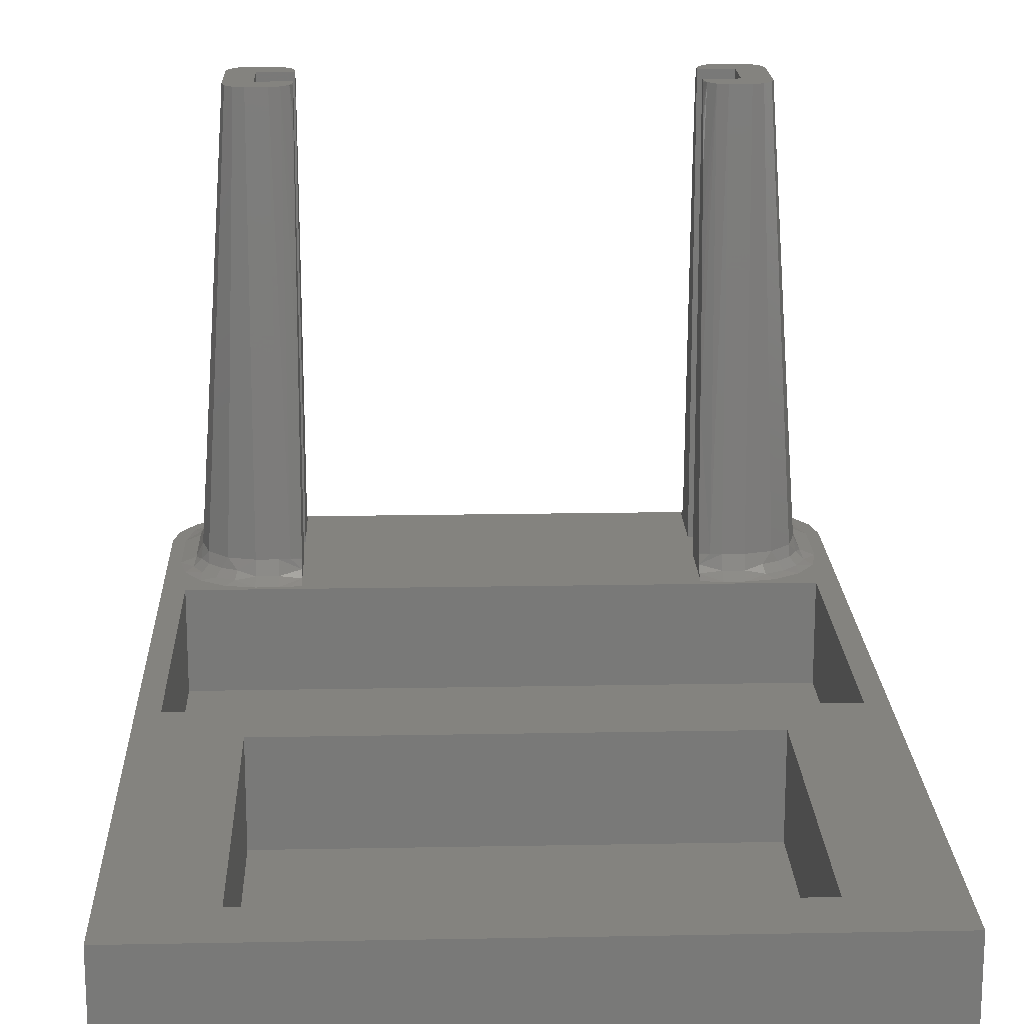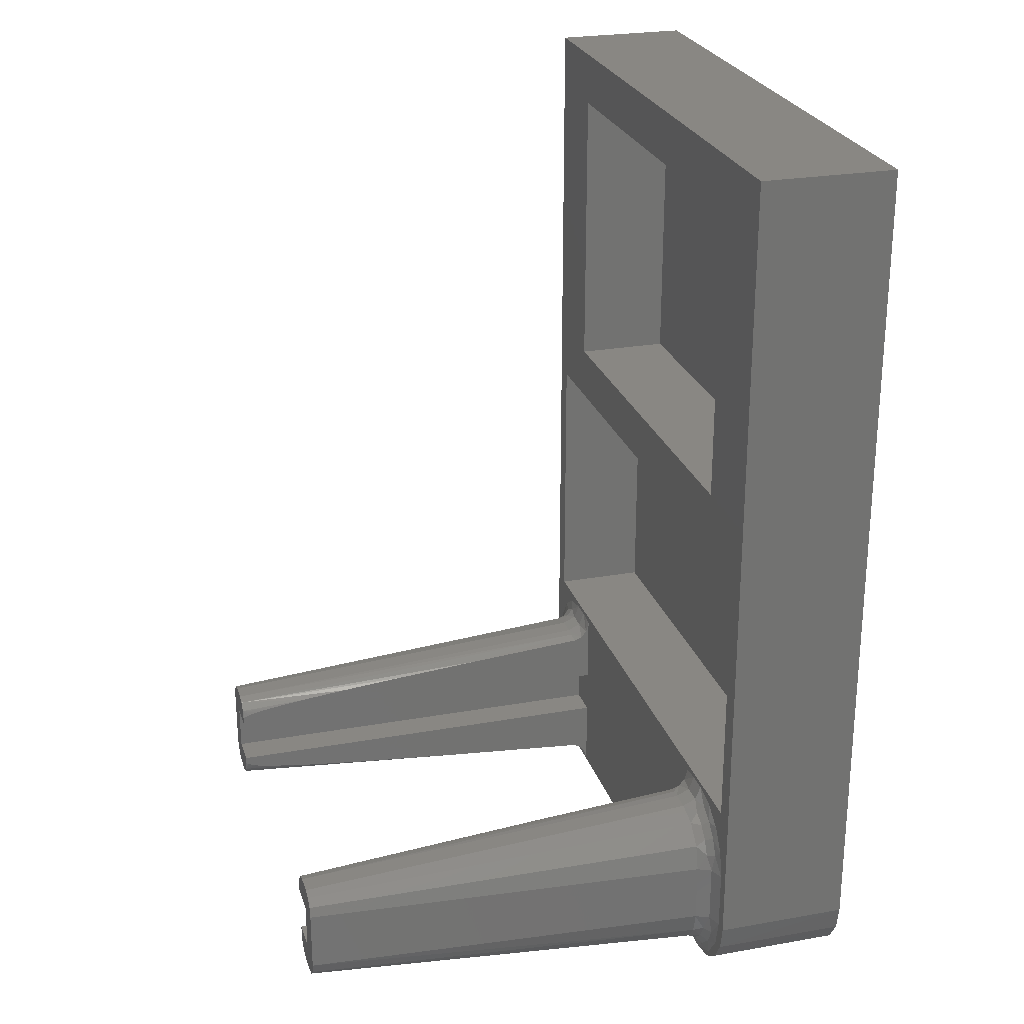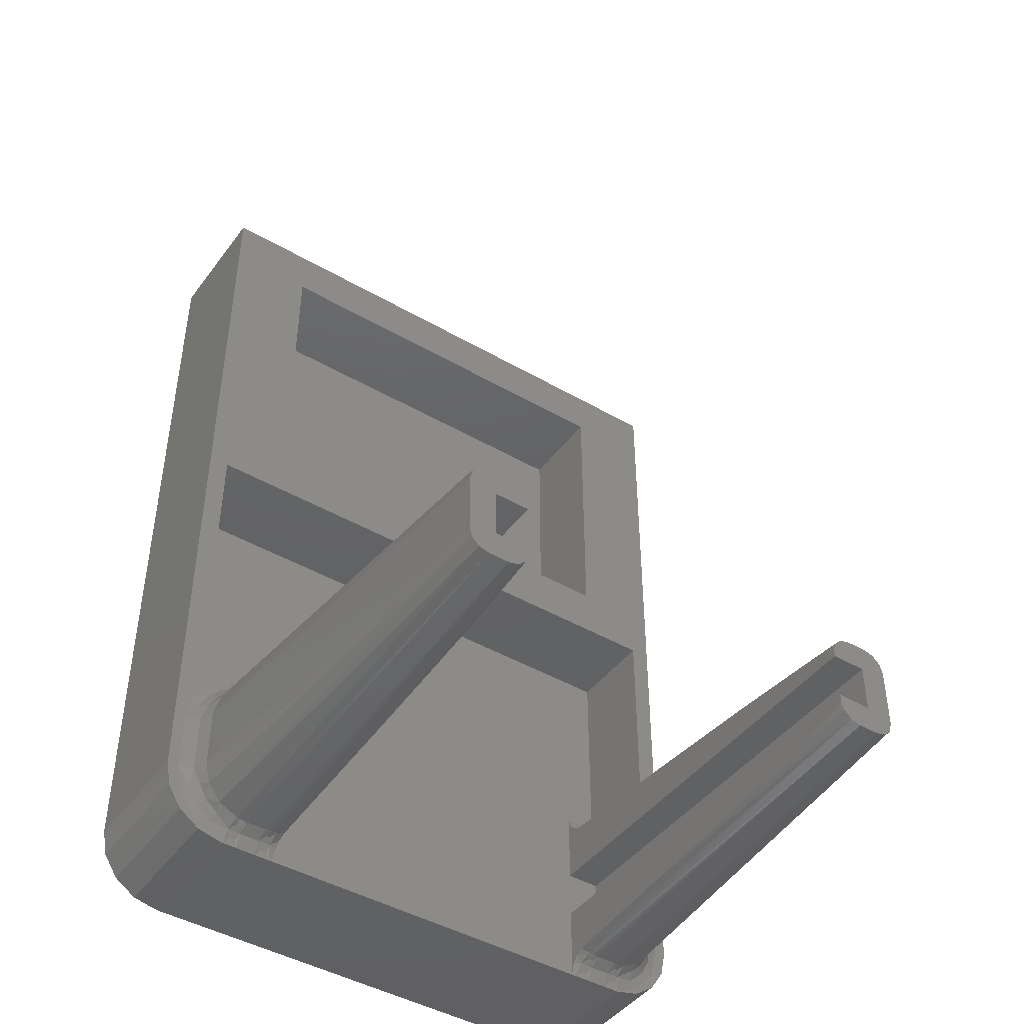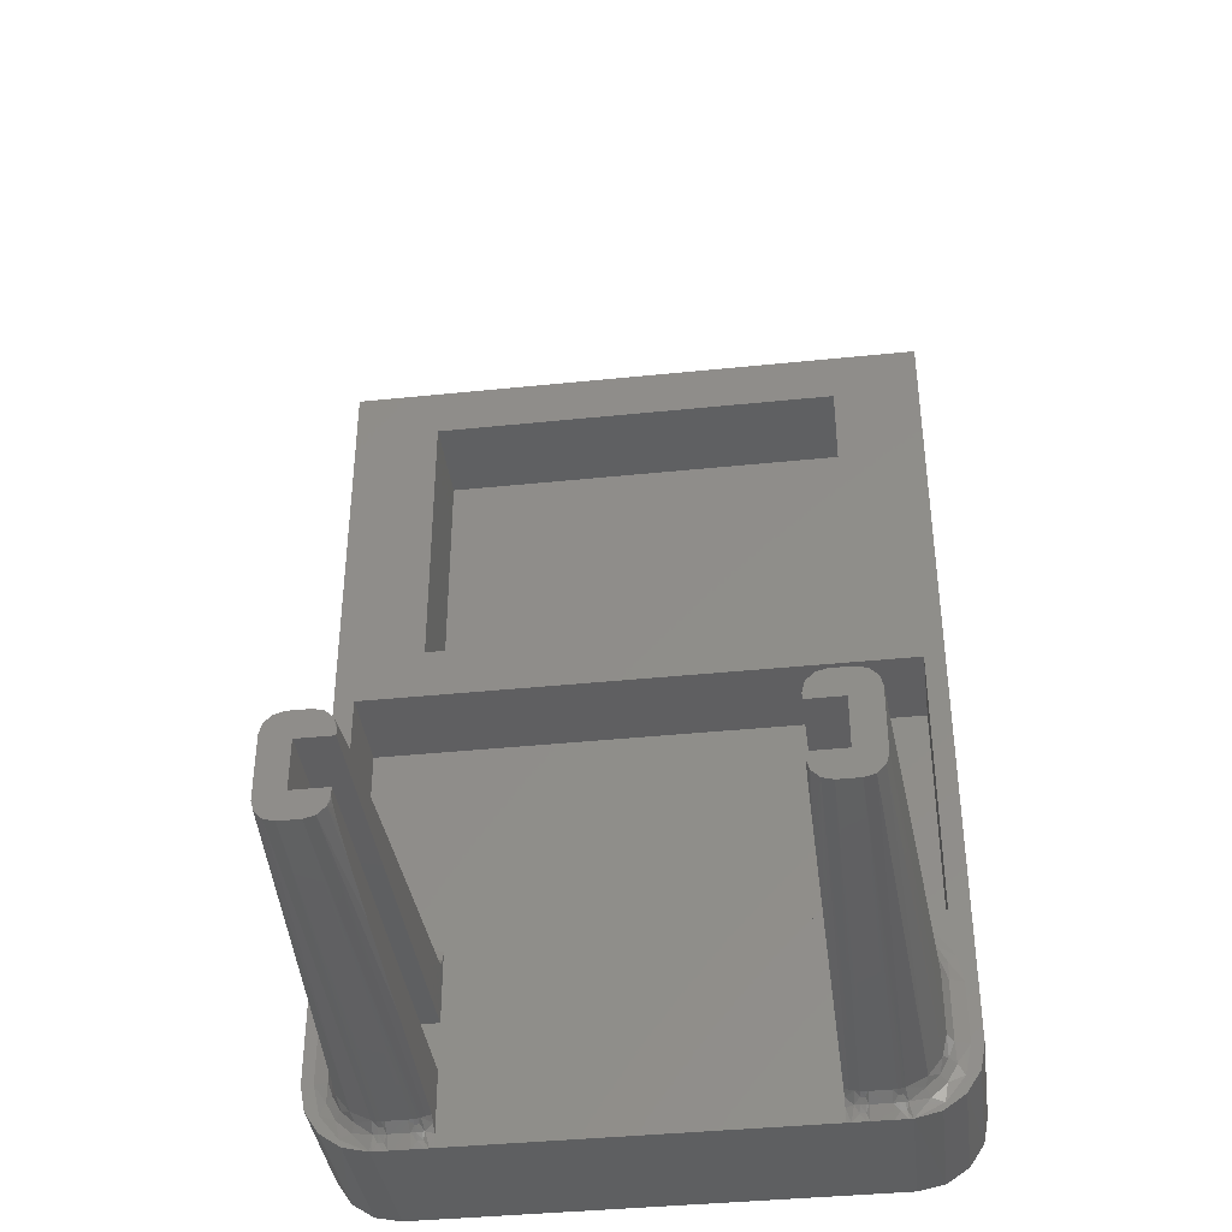
<metadata>
{"format":"stl","ext":"stl","renderer":"f3d","projection":"perspective","resolution":1024,"background":"white","views":[{"elev":18.2,"azim":177.9,"up":"+Z"},{"elev":25.3,"azim":74.0,"up":"+Y"},{"elev":-44.5,"azim":-34.2,"up":"+Y"},{"elev":-38.9,"azim":7.4,"up":"+Y"}]}
</metadata>
<code>
# stl→obj: 286 verts, 576 faces
v -7.793e-15 -61 10
v -7.793e-15 -61 0
v 0 0 0
v 0 0 10
v -44 5.833e-15 10
v -44 5.833e-15 0
v -44 -61 0
v -44 -61 10
v -36.5 -66 10
v -38 -66 10
v -39 -66 0
v -38.26 -66 10
v -38.72 -66 10
v -39 -66 10
v -5 -66 10
v -5.085 -66 10
v -5 -66 0
v -6 -66 10
v -7.5 -66 10
v -7.761 -66 10
v -8.219 -66 10
v -8.676 -66 10
v -35.32 -66 10
v -35.59 -66 10
v -36.04 -66 10
v -5.543 -66 10
v -38.21 -65.06 10.44
v -38.2 -64.76 10.88
v -38.54 -64.74 10.87
v -38.58 -65.04 10.43
v -38.23 -65.49 10.14
v -38.64 -65.48 10.13
v -38.94 -65 10.4
v -39.18 -66 10
v -38.52 -64.6 11.39
v -38.83 -64.54 11.4
v -38 -64.64 11.39
v -38.19 -64.64 11.39
v -38 -65.06 10.44
v -41.46 -63.74 10.18
v -41.04 -63.41 10.69
v -41.66 -62.27 10.69
v -42.17 -62.45 10.18
v -40.37 -64.73 10.18
v -40.08 -64.27 10.69
v -39.19 -66 10
v -41.23 -65 10
v -43.14 -61 10
v -42.63 -63.21 10
v -41.64 -61 11.4
v -42.11 -61 10.4
v -40.28 -63.84 11.4
v -41.28 -62.57 11.4
v -2.538 -63.74 10.18
v -2.963 -63.41 10.69
v -3.923 -64.27 10.69
v -3.632 -64.73 10.18
v -1.829 -62.45 10.18
v -2.342 -62.27 10.69
v -5.058 -65 10.4
v -4.824 -66 10
v -3.718 -63.84 11.4
v -5.167 -64.54 11.4
v -2.36 -61 11.4
v -2.717 -62.57 11.4
v -0.8636 -61 10
v -1.887 -61 10.4
v -2.772 -65 10
v -1.365 -63.21 10
v -4.816 -66 10
v -4.811 -66 10
v -5.263 -65.03 10.42
v -5.32 -64.71 10.87
v -5.656 -64.76 10.88
v -5.629 -65.06 10.44
v -5.181 -65.48 10.12
v -5.589 -65.49 10.13
v -6 -64.64 11.39
v -6 -65.06 10.44
v -5.345 -64.58 11.39
v -5.668 -64.63 11.39
v -1.464 -64.54 0
v -3.087 -65.62 0
v -42.54 -64.54 0
v -43.62 -62.91 0
v -40.91 -65.62 0
v -0.3806 -62.91 0
v -42.5 -30 10
v -43.64 -62.87 10
v -42.6 -64.47 10
v -41.05 -65.56 10
v -43.14 -56.5 10
v -42.75 -54.53 10
v -42.5 -51 10
v -41.63 -52.87 10
v -39.97 -51.75 10
v -35 -51.59 10
v -35 -57 10
v -9 -57 10
v -37.5 -57 10
v -37.5 -60.5 10
v -35 -60.5 10
v -35 -65.91 10
v -35.16 -65.96 10
v -9 -65.91 10
v -8.839 -65.96 10
v -9 -60.5 10
v -6.5 -60.5 10
v -6.5 -57 10
v -6 -51.36 10
v -4.034 -51.75 10
v -1.5 -51 10
v -2.368 -52.87 10
v -1.255 -54.53 10
v -0.8636 -56.5 10
v -1.397 -64.47 10
v -2.955 -65.56 10
v -0.3625 -62.87 10
v -6.5 -4 10
v -1.5 -30 10
v -6.5 -26 10
v -37.5 -26 10
v -37.5 -4 10
v -7.5 -51.36 10
v -38 -51.36 10
v -9 -51.59 10
v -36.5 -51.36 10
v -35.74 -51.42 10
v -8.258 -51.42 10
v -4.905 -66 10
v -4.81 -66 10
v -39.09 -66 10
v -7.5 -64.64 11.39
v -7.5 -65.06 10.44
v -7.712 -65.06 10.44
v -7.697 -64.76 10.88
v -8.037 -64.74 10.87
v -8.081 -65.04 10.43
v -7.735 -65.49 10.14
v -8.144 -65.48 10.13
v -8.333 -64.54 11.4
v -8.442 -65 10.4
v -7.69 -64.64 11.39
v -8.018 -64.6 11.39
v -35.76 -65.03 10.42
v -35.82 -64.71 10.87
v -36.16 -64.76 10.88
v -36.13 -65.06 10.44
v -35.68 -65.48 10.12
v -36.09 -65.49 10.13
v -35.56 -65 10.4
v -35.67 -64.54 11.4
v -36.5 -64.64 11.39
v -36.5 -65.06 10.44
v -35.84 -64.58 11.39
v -36.17 -64.63 11.39
v -39.5 -61 42
v -38.75 -62.3 42
v -38 -62.5 42
v -39.3 -61.75 42
v -42.11 -56.5 10.4
v -41.64 -56.5 11.4
v -1.887 -56.5 10.4
v -2.36 -56.5 11.4
v -6 -62.5 42
v -4.701 -61.75 42
v -4.5 -61 42
v -5.25 -62.3 42
v -40.6 -52.93 10.18
v -40.28 -53.37 10.69
v -39.2 -52.82 10.69
v -39.36 -52.3 10.18
v -41.57 -53.9 10.18
v -41.13 -54.22 10.69
v -42.2 -55.14 10.18
v -41.68 -55.3 10.69
v -38 -52.39 10.4
v -39.82 -53.35 11.4
v -38 -52.86 11.4
v -41.15 -54.68 11.4
v -36.5 -52.39 10.4
v -36.5 -52.86 11.4
v -35 -52.92 10.68
v -35 -52.42 10.22
v -35.73 -52.94 11.4
v -35 -53.18 11.4
v -35 -53.17 11.29
v -35 -56.14 41.46
v -35 -56.5 42
v -35 -57 42
v -35 -56.33 41.89
v -35 -55.65 38.79
v -35 -55.82 39.93
v -35 -54.97 32.86
v -35 -55.36 36.5
v -35 -53.91 20.66
v -35 -54.5 27.67
v -35 -55.98 40.79
v -37.5 -57 42
v -37.5 -60.5 42
v -35 -60.5 42
v -35 -63.43 22.56
v -35 -64.32 11.4
v -35 -62.08 37.03
v -35 -62.63 31.77
v -35 -61.39 41.25
v -35 -61.63 40.19
v -35 -61 42
v -35 -61.14 41.86
v -35 -65.08 10.22
v -35 -64.33 11.29
v -35 -64.58 10.68
v -35.33 -64.45 11.4
v -9 -64.58 10.68
v -9 -65.08 10.22
v -8.672 -64.45 11.4
v -9 -64.32 11.4
v -9 -64.33 11.29
v -8.997 -61.36 41.46
v -9 -61 42
v -9 -60.5 42
v -8.999 -61.17 41.89
v -9 -61.85 38.79
v -9 -61.68 39.93
v -9 -62.53 32.86
v -9 -62.14 36.5
v -9 -63.59 20.66
v -9 -63 27.67
v -8.999 -61.52 40.79
v -6.5 -60.5 42
v -6.5 -57 42
v -9 -57 42
v -9 -54.07 22.56
v -9 -53.18 11.4
v -9 -55.42 37.03
v -9 -54.87 31.77
v -9.001 -56.11 41.25
v -9 -55.87 40.19
v -9 -56.5 42
v -9.002 -56.36 41.86
v -9 -52.42 10.22
v -9 -53.17 11.29
v -9 -52.92 10.68
v -8.267 -52.94 11.4
v -7.5 -52.39 10.4
v -7.5 -52.86 11.4
v -6 -52.39 10.4
v -6 -52.86 11.4
v -2.427 -53.9 10.18
v -2.866 -54.22 10.69
v -2.316 -55.3 10.69
v -1.799 -55.14 10.18
v -3.404 -52.93 10.18
v -3.723 -53.37 10.69
v -4.635 -52.3 10.18
v -4.803 -52.82 10.69
v -2.848 -54.68 11.4
v -4.18 -53.35 11.4
v -1.5 -30 3
v -1.5 -51 3
v -42.5 -51 3
v -42.5 -30 3
v -6.5 -4 3
v -6.5 -26 3
v -37.5 -26 3
v -37.5 -4 3
v -7.5 -62.5 42
v -8.25 -62.3 42
v -8.799 -61.75 42
v -36.5 -62.5 42
v -35.75 -62.3 42
v -35.2 -61.75 42
v -35.2 -55.75 42
v -35.75 -55.2 42
v -36.5 -55 42
v -38 -55 42
v -38.75 -55.2 42
v -39.3 -55.75 42
v -39.5 -56.5 42
v -4.5 -56.5 42
v -4.701 -55.75 42
v -5.25 -55.2 42
v -6 -55 42
v -7.5 -55 42
v -8.25 -55.2 42
v -8.799 -55.75 42
f 1 2 3
f 4 1 3
f 5 6 7
f 8 5 7
f 9 10 11
f 12 13 11
f 14 11 13
f 15 16 17
f 18 19 17
f 20 21 17
f 22 23 17
f 24 25 11
f 9 11 25
f 17 16 26
f 20 17 19
f 24 11 23
f 10 12 11
f 26 18 17
f 17 21 22
f 11 17 23
f 27 28 29
f 30 27 29
f 31 27 30
f 32 31 30
f 14 33 34
f 29 35 36
f 28 37 38
f 31 10 39
f 32 13 12
f 35 29 28
f 39 28 27
f 39 27 31
f 32 33 14
f 35 28 38
f 31 32 12
f 13 32 14
f 29 36 33
f 31 12 10
f 33 32 30
f 37 28 39
f 33 30 29
f 40 41 42
f 43 40 42
f 44 45 41
f 40 44 41
f 34 46 46
f 44 47 46
f 43 48 49
f 42 50 51
f 41 52 53
f 45 33 36
f 46 34 34
f 52 41 45
f 33 45 44
f 47 44 40
f 40 43 49
f 53 50 42
f 44 46 34
f 34 33 44
f 41 53 42
f 44 46 46
f 43 51 48
f 51 43 42
f 36 52 45
f 40 49 47
f 54 55 56
f 57 54 56
f 58 59 55
f 54 58 55
f 57 60 61
f 56 62 63
f 59 64 65
f 58 66 67
f 54 68 69
f 57 70 71
f 62 56 55
f 60 57 56
f 68 54 57
f 70 57 61
f 67 64 59
f 58 54 69
f 63 60 56
f 55 65 62
f 57 71 68
f 67 59 58
f 69 66 58
f 65 55 59
f 72 73 74
f 75 72 74
f 76 72 75
f 77 76 75
f 76 16 15
f 77 18 26
f 74 78 79
f 73 80 81
f 73 60 63
f 76 15 61
f 79 75 74
f 79 77 75
f 16 76 77
f 79 18 77
f 63 80 73
f 26 16 77
f 74 81 78
f 81 74 73
f 60 72 76
f 60 76 61
f 60 73 72
f 2 17 11
f 17 82 83
f 6 3 2
f 84 85 7
f 84 11 86
f 2 82 17
f 7 11 84
f 2 87 82
f 7 2 11
f 6 2 7
f 5 8 88
f 89 90 49
f 91 46 47
f 49 48 89
f 92 93 94
f 95 96 94
f 97 98 99
f 100 101 102
f 103 104 105
f 23 22 106
f 105 107 103
f 108 109 107
f 110 111 112
f 113 114 112
f 115 66 1
f 69 68 116
f 71 117 68
f 118 1 66
f 4 5 119
f 120 112 1
f 94 88 8
f 119 121 4
f 122 123 5
f 49 90 47
f 92 94 8
f 95 94 93
f 100 102 98
f 103 107 102
f 112 111 113
f 69 116 118
f 118 66 69
f 1 112 115
f 5 123 119
f 102 107 98
f 8 89 48
f 48 92 8
f 104 23 106
f 109 99 107
f 114 115 112
f 1 4 120
f 112 94 124
f 5 88 122
f 94 96 125
f 105 104 106
f 68 117 116
f 107 99 98
f 90 91 47
f 99 126 97
f 88 120 122
f 4 121 120
f 124 94 127
f 122 120 121
f 125 127 94
f 128 97 126
f 129 124 128
f 110 112 124
f 129 128 126
f 127 128 124
f 130 70 61
f 70 131 71
f 61 15 130
f 71 131 70
f 70 130 71
f 132 14 34
f 34 46 46
f 46 34 46
f 132 34 46
f 132 34 34
f 118 2 1
f 116 82 87
f 71 17 83
f 17 130 15
f 82 116 117
f 87 2 118
f 130 17 71
f 117 83 82
f 87 118 116
f 71 83 117
f 11 46 46
f 11 132 46
f 132 11 14
f 90 85 84
f 89 8 7
f 84 91 90
f 86 11 46
f 89 85 90
f 91 86 46
f 11 46 46
f 89 7 85
f 84 86 91
f 4 3 6
f 5 4 6
f 133 79 78
f 134 19 18
f 134 79 133
f 134 18 79
f 135 136 137
f 138 135 137
f 139 135 138
f 140 139 138
f 136 134 133
f 139 20 19
f 140 22 21
f 137 141 142
f 136 143 144
f 144 137 136
f 134 136 135
f 134 135 139
f 143 136 133
f 20 140 21
f 144 141 137
f 139 19 134
f 142 138 137
f 20 139 140
f 140 138 142
f 140 142 22
f 145 146 147
f 148 145 147
f 149 145 148
f 150 149 148
f 146 151 152
f 149 24 23
f 150 9 25
f 147 153 154
f 146 155 156
f 156 147 146
f 151 146 145
f 151 145 149
f 155 146 152
f 24 150 25
f 156 153 147
f 149 23 151
f 154 148 147
f 24 149 150
f 150 148 154
f 150 154 9
f 37 154 153
f 39 10 9
f 39 154 37
f 39 9 154
f 157 50 53
f 52 36 158
f 35 38 159
f 37 159 38
f 160 157 53
f 158 36 159
f 159 36 35
f 53 52 160
f 52 158 160
f 161 51 50
f 51 92 48
f 161 50 162
f 51 161 92
f 67 163 164
f 163 66 115
f 67 164 64
f 163 67 66
f 165 78 81
f 80 63 165
f 62 65 166
f 64 167 65
f 168 165 63
f 80 165 81
f 168 63 62
f 167 166 65
f 62 166 168
f 169 170 171
f 172 169 171
f 173 174 170
f 169 173 170
f 175 176 174
f 173 175 174
f 176 161 162
f 175 93 92
f 169 96 95
f 172 177 125
f 171 178 179
f 176 162 180
f 180 174 176
f 161 176 175
f 95 173 169
f 161 175 92
f 96 172 125
f 170 178 171
f 169 172 96
f 173 95 93
f 170 180 178
f 177 172 171
f 173 93 175
f 174 180 170
f 171 179 177
f 181 177 179
f 177 127 125
f 181 179 182
f 177 181 127
f 183 181 182
f 184 128 127
f 128 184 97
f 185 186 187
f 185 183 182
f 183 185 187
f 184 127 181
f 184 181 183
f 184 98 97
f 188 189 190
f 189 188 191
f 190 192 193
f 190 194 195
f 98 196 197
f 98 187 186
f 98 184 183
f 198 190 193
f 98 194 190
f 196 98 186
f 197 194 98
f 190 198 188
f 98 183 187
f 192 190 195
f 100 98 190
f 199 100 190
f 200 101 199
f 100 199 101
f 200 201 102
f 101 200 102
f 102 202 203
f 201 204 205
f 201 206 207
f 201 208 209
f 210 103 102
f 102 211 212
f 211 102 203
f 207 204 201
f 212 210 102
f 102 205 202
f 205 102 201
f 206 201 209
f 213 211 203
f 151 210 212
f 210 104 103
f 212 152 151
f 152 211 213
f 211 152 212
f 210 23 104
f 23 210 151
f 214 142 141
f 215 106 22
f 106 215 105
f 216 217 218
f 218 214 141
f 141 216 218
f 215 22 142
f 215 142 214
f 215 107 105
f 219 220 221
f 220 219 222
f 221 223 224
f 221 225 226
f 107 227 228
f 107 218 217
f 107 215 214
f 229 221 224
f 107 225 221
f 227 107 217
f 228 225 107
f 221 229 219
f 107 214 218
f 223 221 226
f 108 107 221
f 230 108 221
f 231 109 108
f 230 231 108
f 231 232 109
f 99 109 232
f 99 233 234
f 232 235 236
f 232 237 238
f 232 239 240
f 241 126 99
f 99 242 243
f 242 99 234
f 238 235 232
f 243 241 99
f 99 236 233
f 236 99 232
f 237 232 240
f 244 242 234
f 245 241 243
f 241 129 126
f 243 246 245
f 243 242 244
f 244 246 243
f 241 124 129
f 124 241 245
f 247 245 246
f 245 110 124
f 247 246 248
f 245 247 110
f 249 250 251
f 252 249 251
f 253 254 250
f 249 253 250
f 255 256 254
f 253 255 254
f 256 247 248
f 255 111 110
f 249 114 113
f 252 163 115
f 251 257 164
f 256 248 258
f 258 254 256
f 247 256 255
f 113 253 249
f 247 255 110
f 114 252 115
f 250 257 251
f 249 252 114
f 253 113 111
f 250 258 257
f 163 252 251
f 253 111 255
f 254 258 250
f 251 164 163
f 259 260 112
f 259 112 120
f 260 261 94
f 260 94 112
f 261 262 88
f 261 88 94
f 262 259 120
f 262 120 88
f 263 264 121
f 263 121 119
f 264 265 122
f 264 122 121
f 265 266 123
f 265 123 122
f 266 263 119
f 266 119 123
f 267 133 78
f 165 267 78
f 227 217 216
f 141 144 267
f 143 133 267
f 268 269 226
f 220 222 269
f 229 224 269
f 223 226 269
f 225 228 268
f 227 216 268
f 267 144 143
f 229 269 219
f 225 268 226
f 219 269 222
f 216 141 268
f 224 223 269
f 141 267 268
f 228 227 268
f 270 153 156
f 155 152 270
f 213 203 202
f 205 204 271
f 207 206 272
f 209 208 272
f 271 270 152
f 155 270 156
f 207 272 204
f 271 152 213
f 202 205 271
f 272 271 204
f 272 206 209
f 213 202 271
f 159 37 153
f 270 159 153
f 199 190 189
f 273 274 199
f 275 276 199
f 277 278 199
f 279 157 199
f 160 158 200
f 159 270 200
f 271 272 200
f 208 201 200
f 199 189 273
f 199 276 277
f 199 157 200
f 159 200 158
f 208 200 272
f 274 275 199
f 157 160 200
f 199 278 279
f 270 271 200
f 279 162 50
f 157 279 50
f 167 64 164
f 280 167 164
f 230 221 220
f 269 268 230
f 267 165 230
f 168 166 230
f 167 280 230
f 281 282 231
f 283 284 231
f 285 286 231
f 239 232 231
f 230 220 269
f 230 165 168
f 230 280 231
f 283 231 282
f 239 231 286
f 268 267 230
f 280 281 231
f 230 166 167
f 284 285 231
f 276 179 277
f 178 180 278
f 162 279 180
f 277 179 178
f 180 279 278
f 278 277 178
f 275 182 276
f 179 276 182
f 196 186 185
f 182 275 185
f 273 189 191
f 188 198 273
f 193 192 273
f 195 194 274
f 197 196 274
f 185 275 274
f 273 198 193
f 274 194 197
f 274 273 195
f 192 195 273
f 273 191 188
f 196 185 274
f 284 246 244
f 234 233 285
f 236 235 285
f 238 237 286
f 240 239 286
f 285 284 244
f 285 233 236
f 286 237 240
f 244 234 285
f 286 285 235
f 286 235 238
f 283 248 246
f 284 283 246
f 280 164 257
f 258 248 283
f 282 281 258
f 280 257 281
f 258 281 257
f 283 282 258
f 259 262 261
f 260 259 261
f 263 266 265
f 264 263 265

</code>
